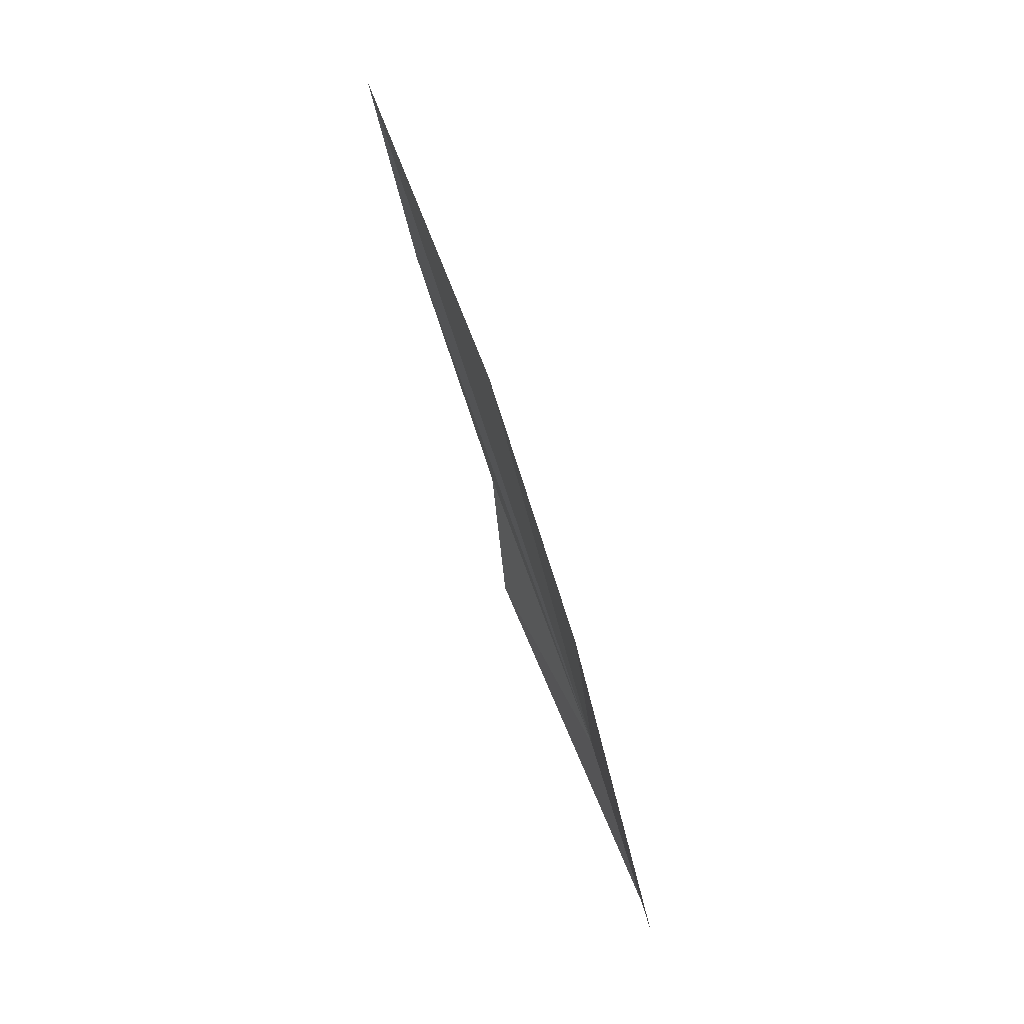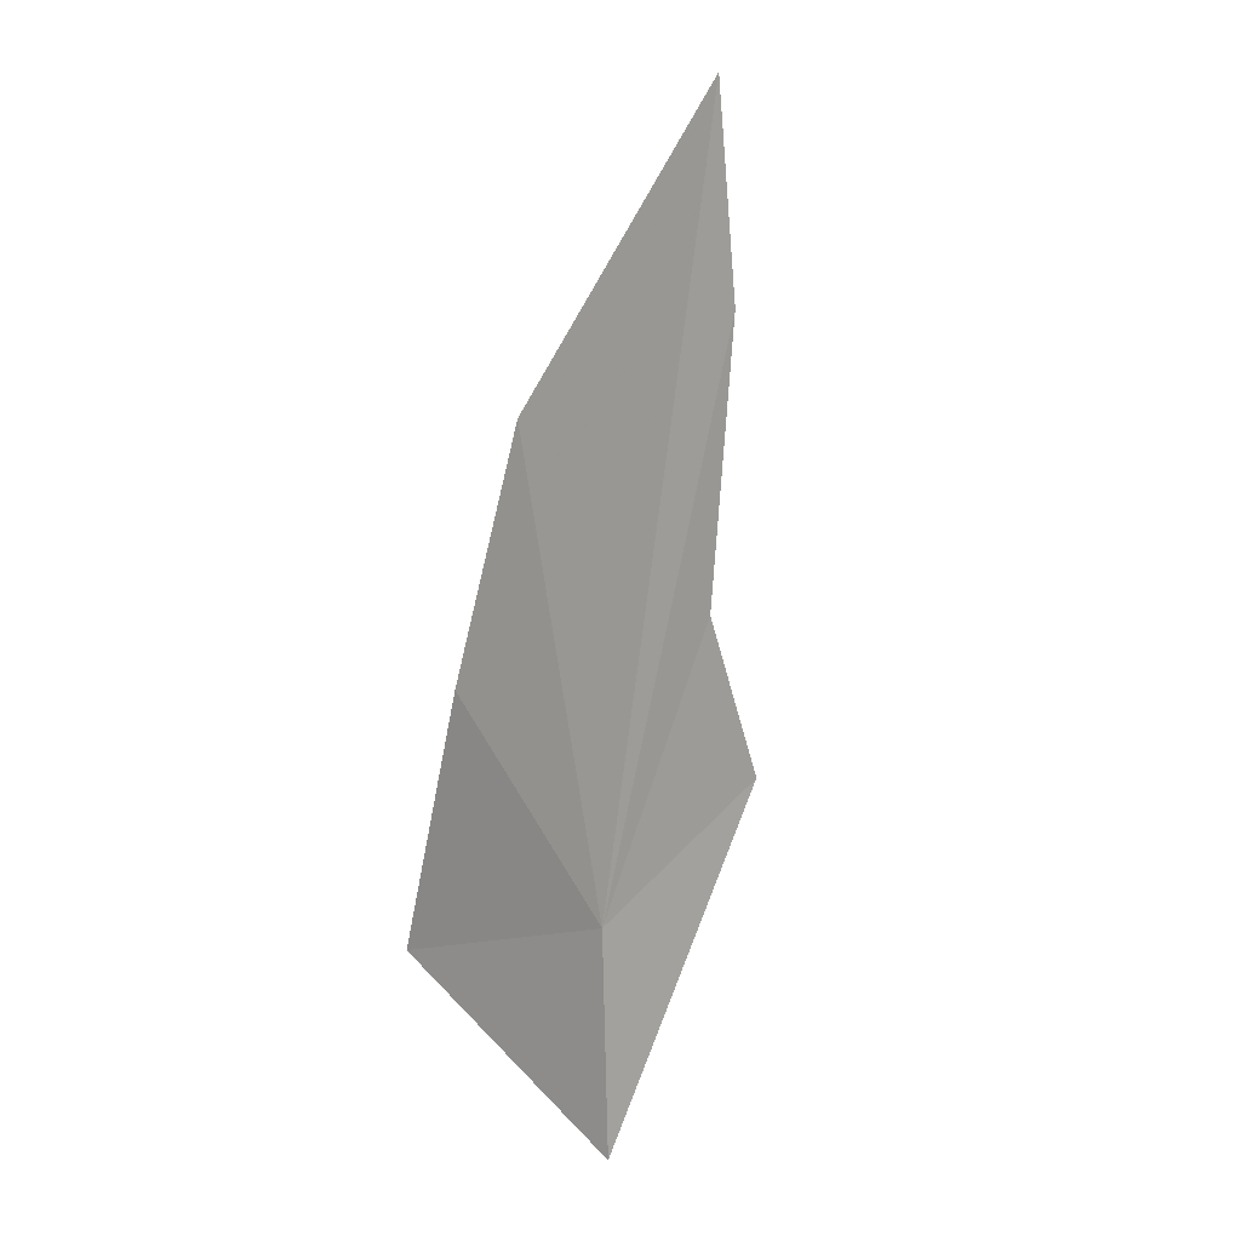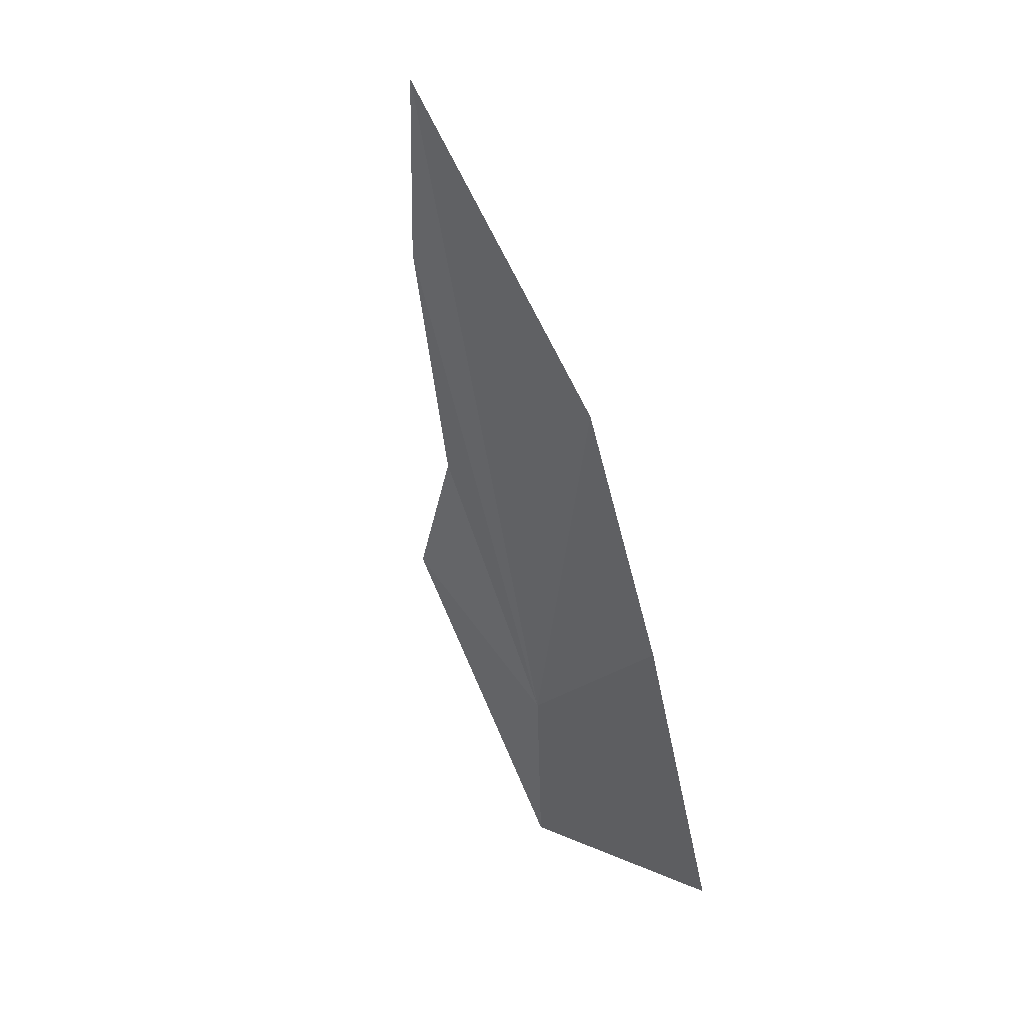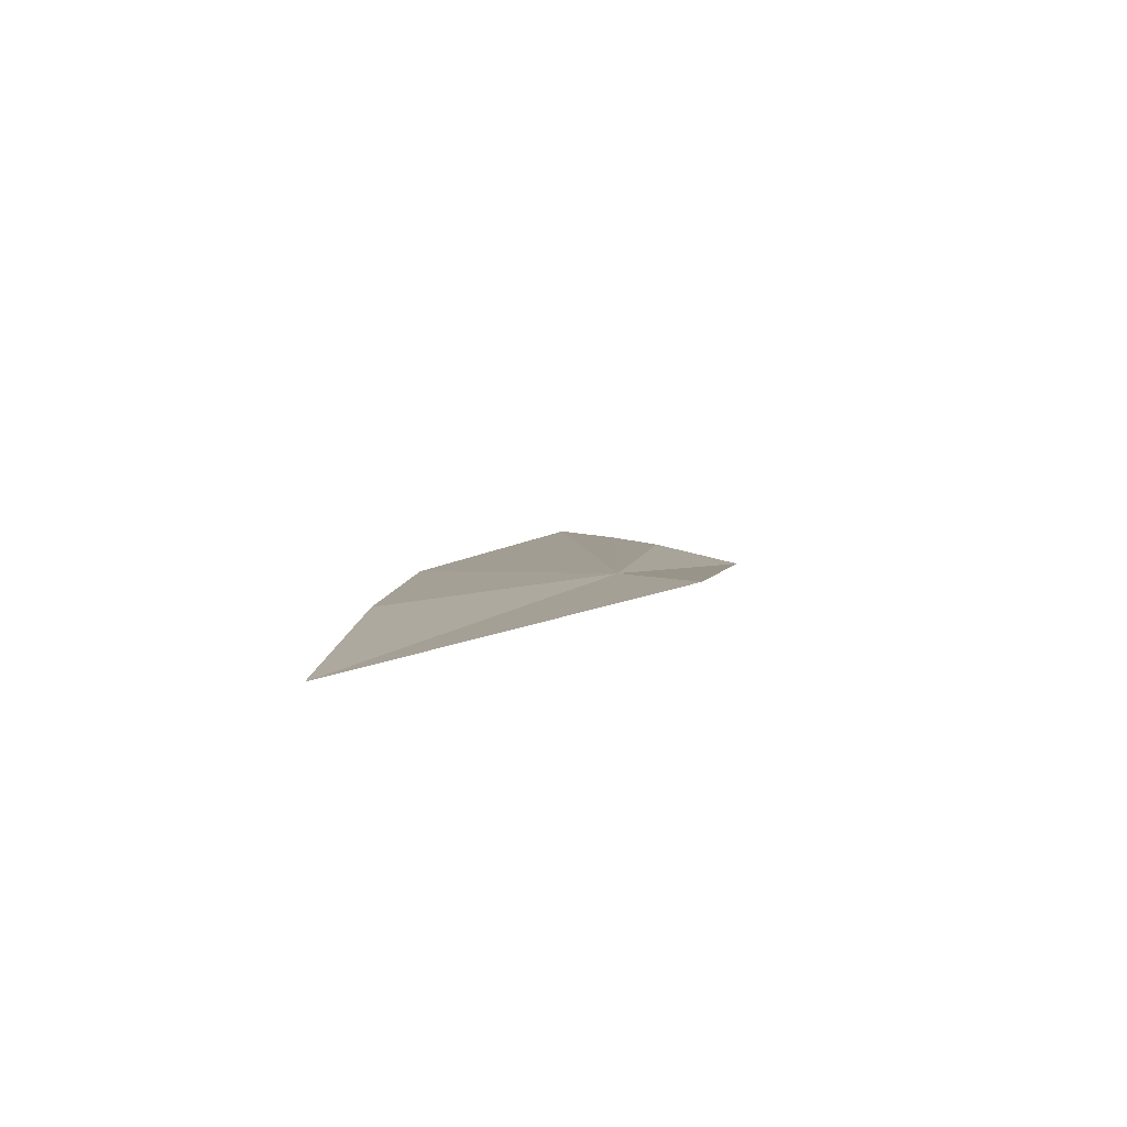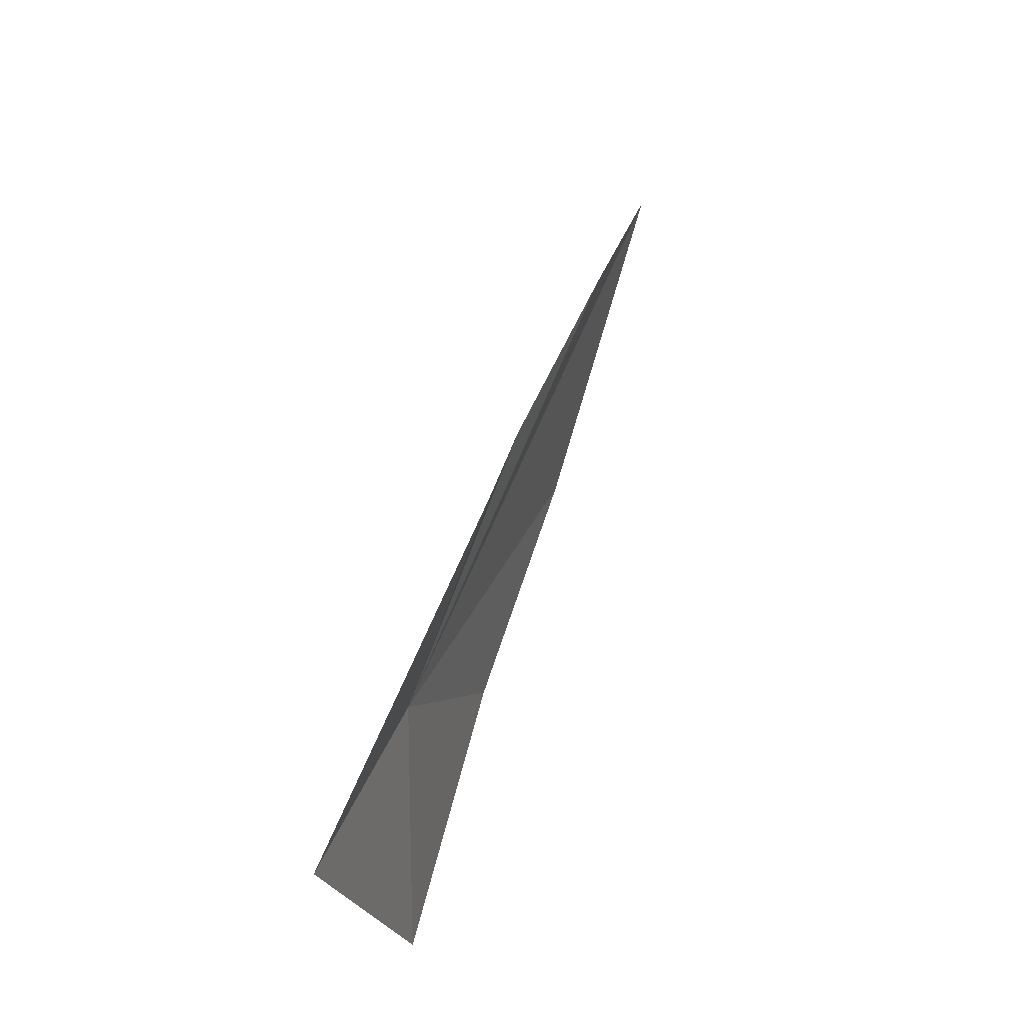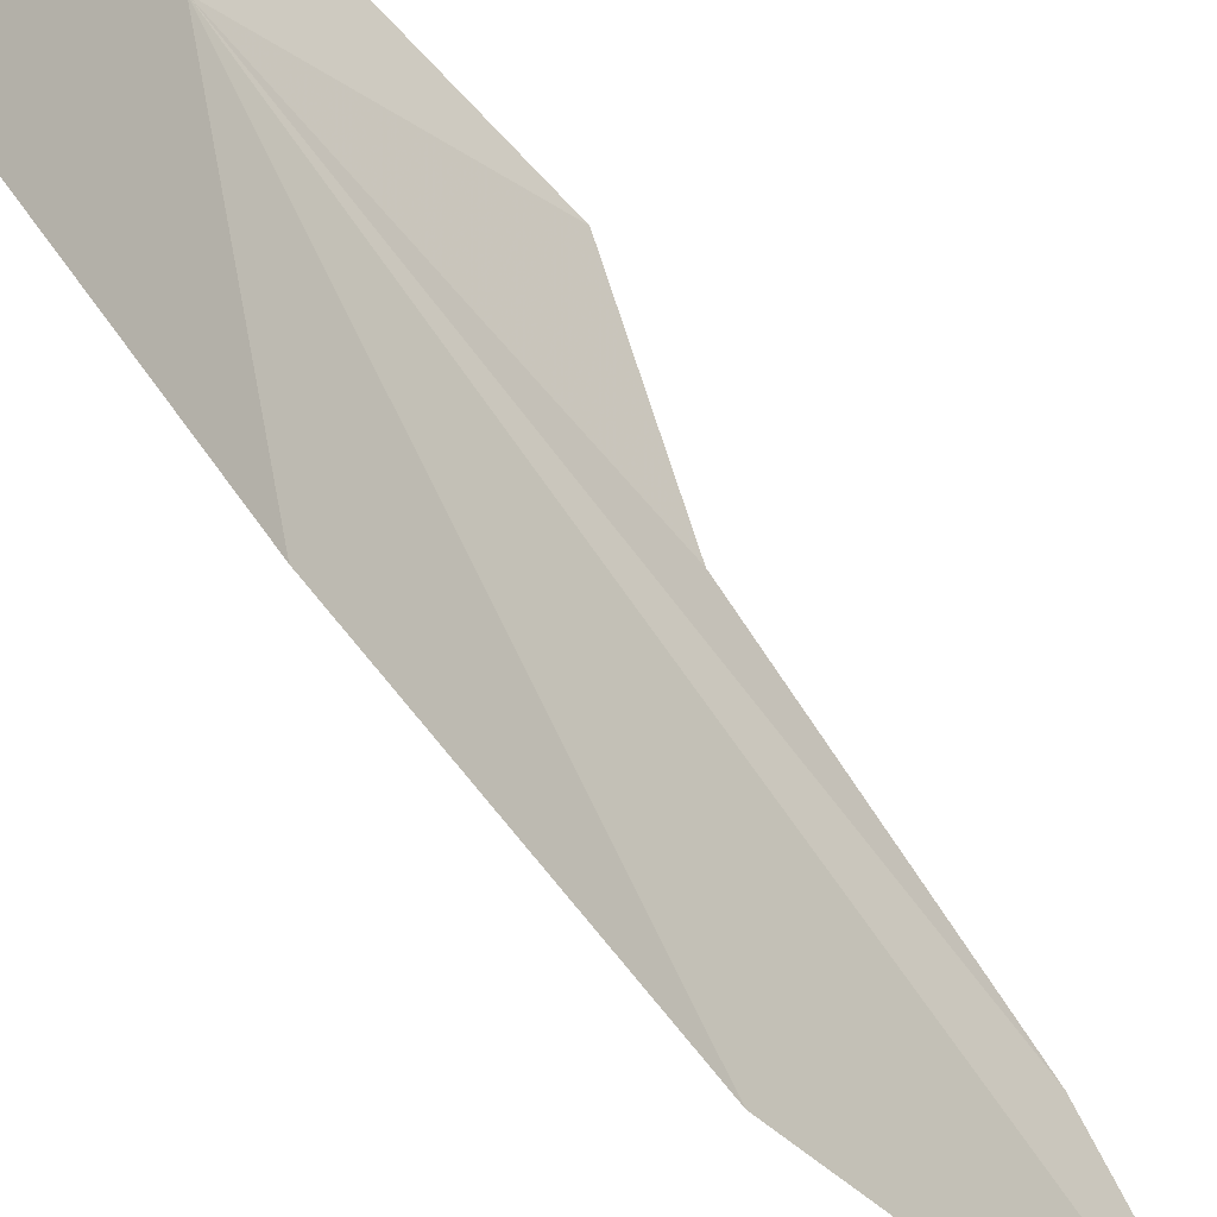
<metadata>
{"format":"obj","ext":"obj","renderer":"f3d","projection":"perspective","resolution":1024,"background":"white","views":[{"elev":-0.7,"azim":4.2,"up":"+Z"},{"elev":32.8,"azim":141.8,"up":"+Z"},{"elev":13.3,"azim":-31.5,"up":"+Z"},{"elev":-66.0,"azim":110.3,"up":"+Z"},{"elev":-31.9,"azim":-165.4,"up":"+Z"},{"elev":-62.4,"azim":-162.1,"up":"+Y"}]}
</metadata>
<code>
v 15.62 -12.92 70.38
v 14.22 -13.75 74.69
v 15.05 -14.4 72.74
v 16.01 -14.36 69.44
v 15.56 -14.37 71.16
v 14.47 -13.28 73.64
v 14.94 -12.87 72.18
v 15.96 -12.44 69.21
v 14.99 -12.41 71.42
f 1 2 3
f 1 5 4
f 1 7 6
f 1 4 8
f 1 8 9
f 1 3 5
f 1 6 2
f 1 9 7

</code>
